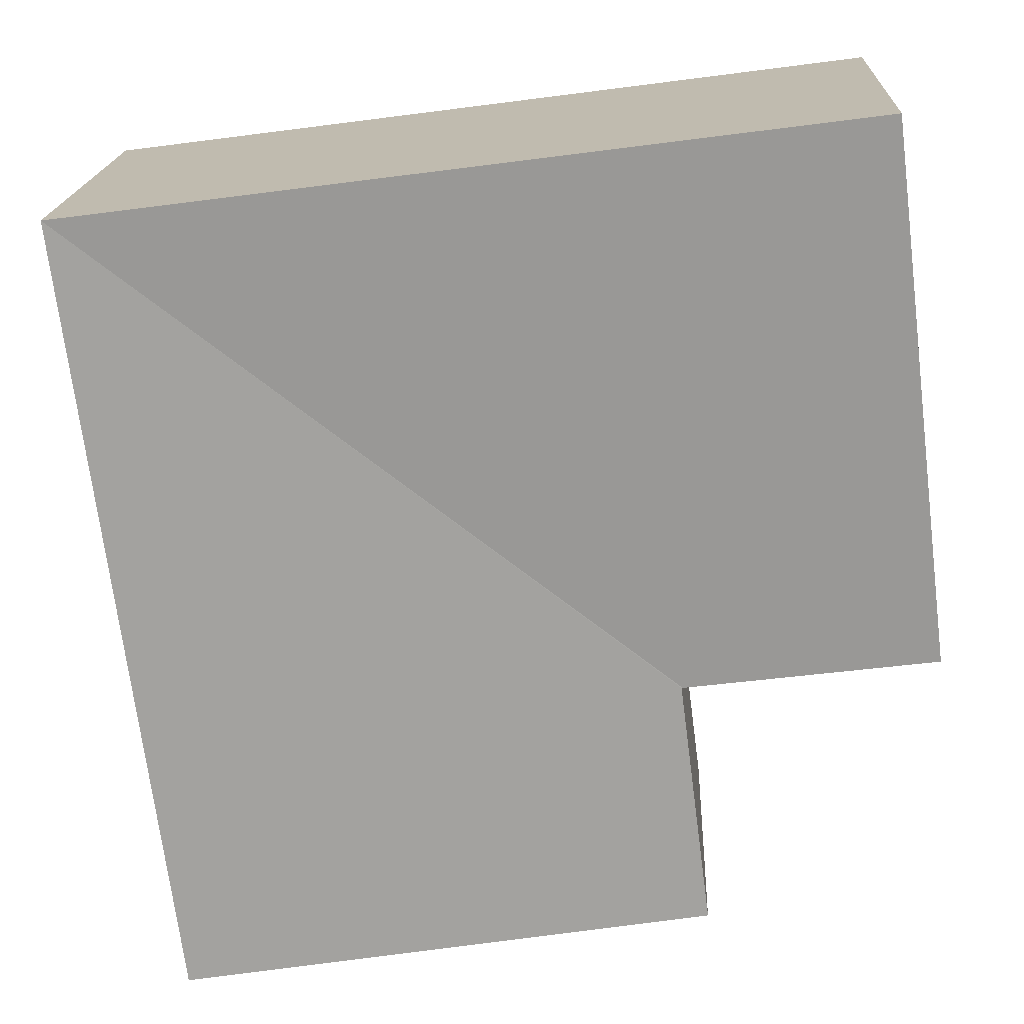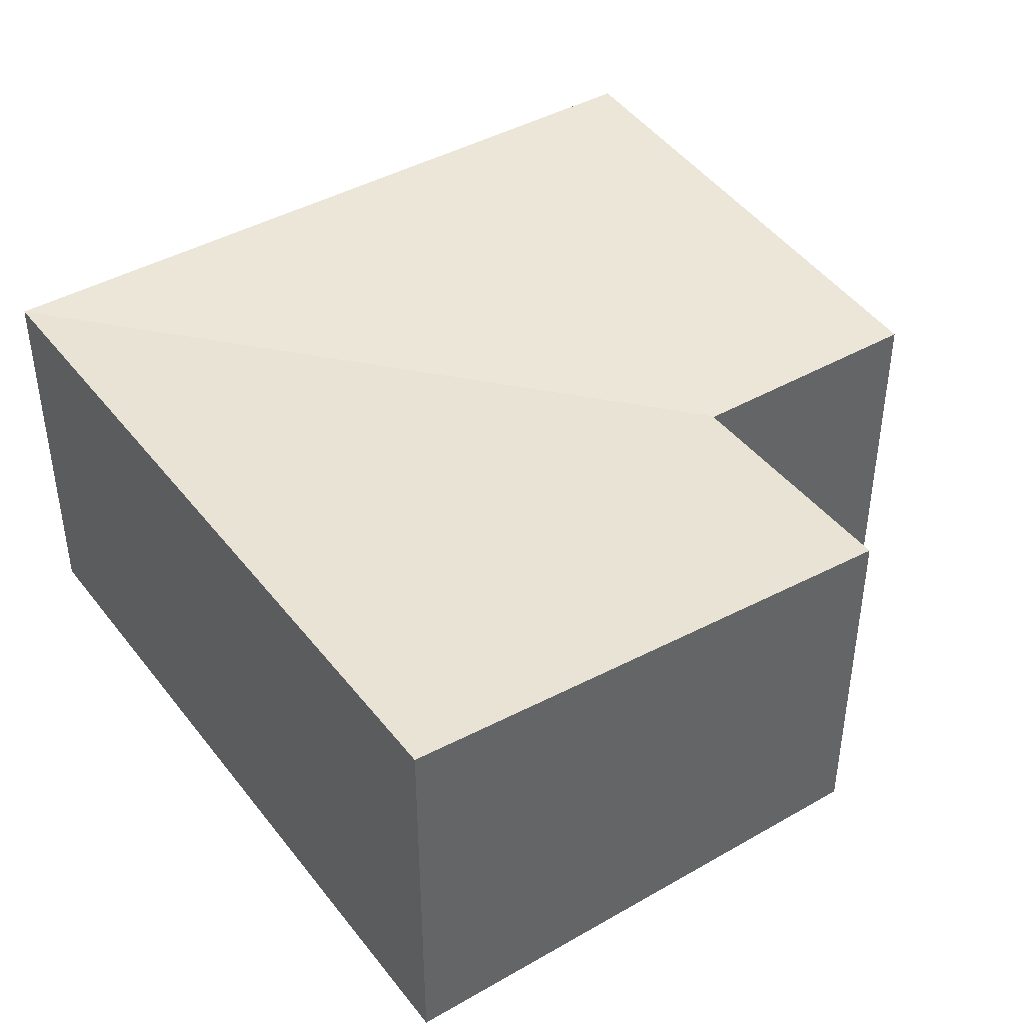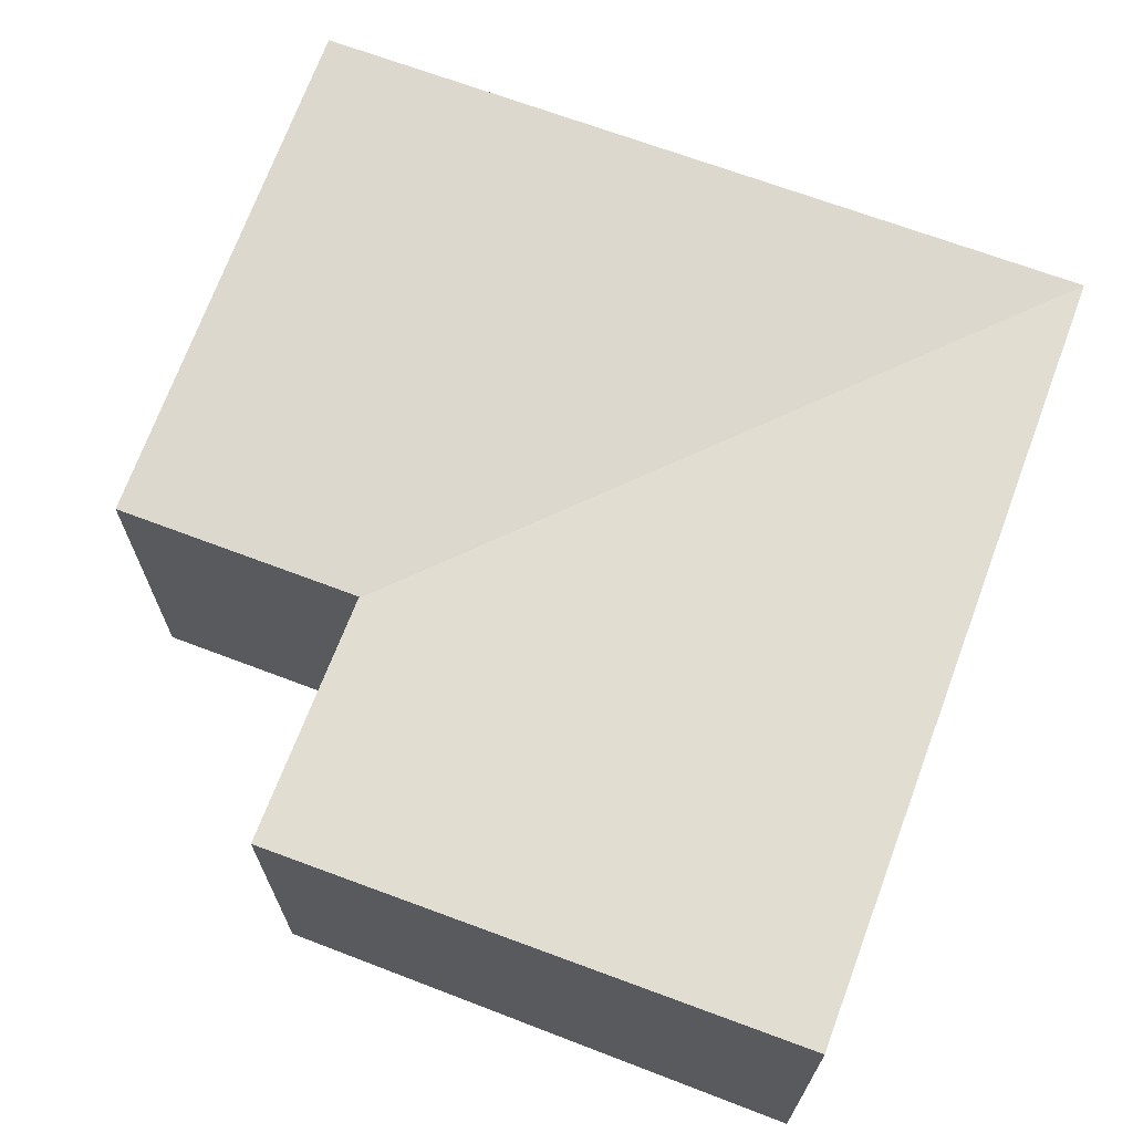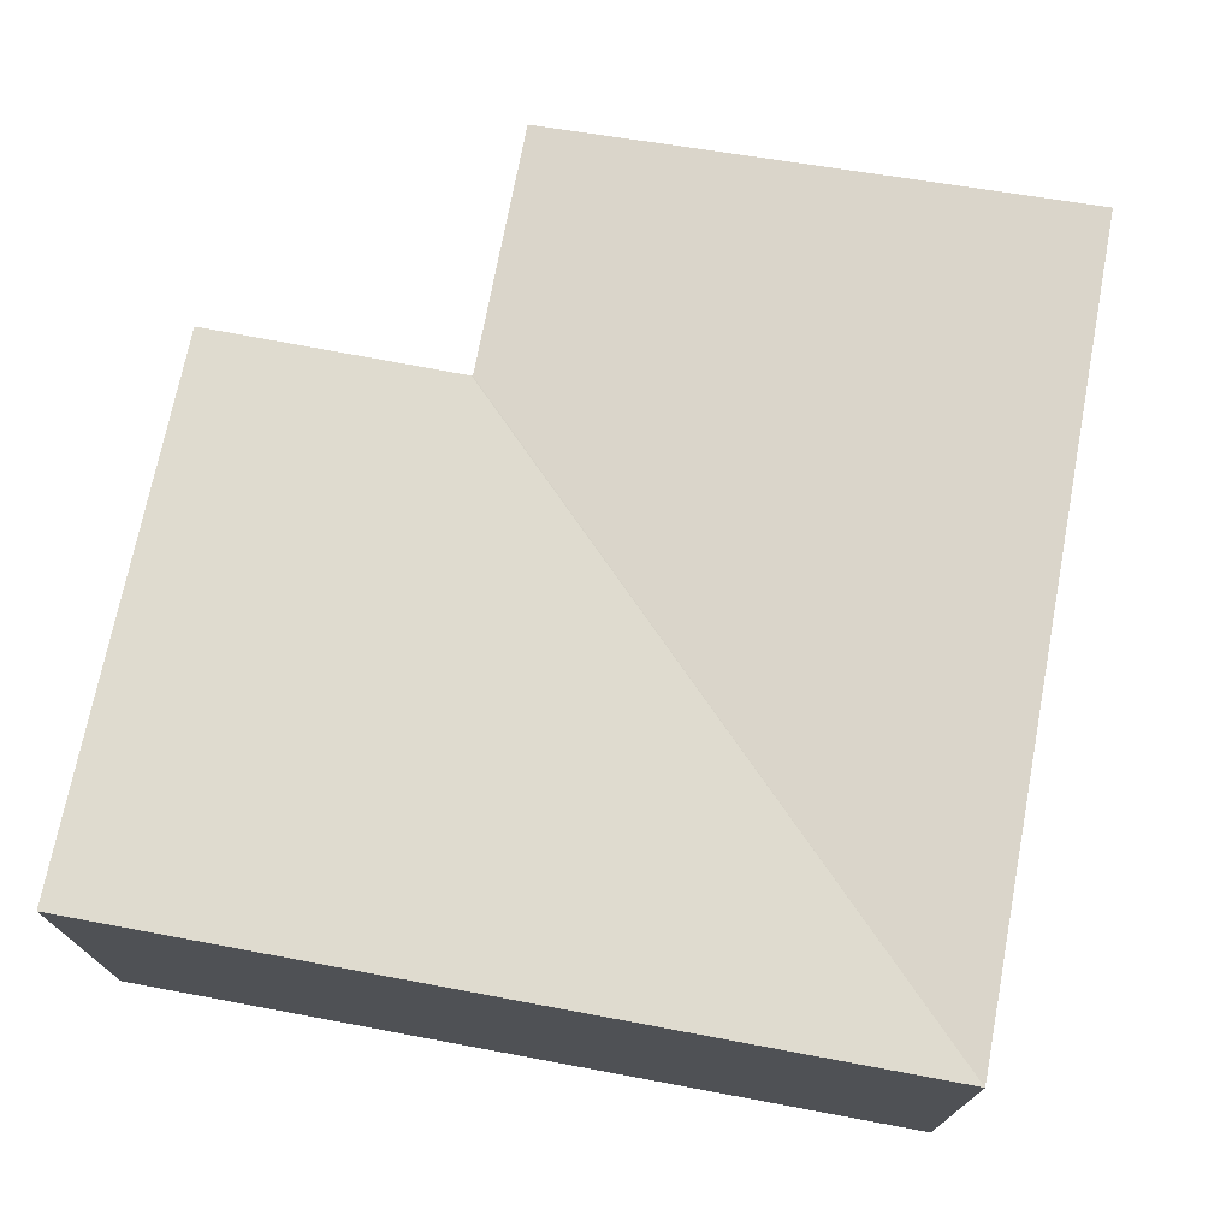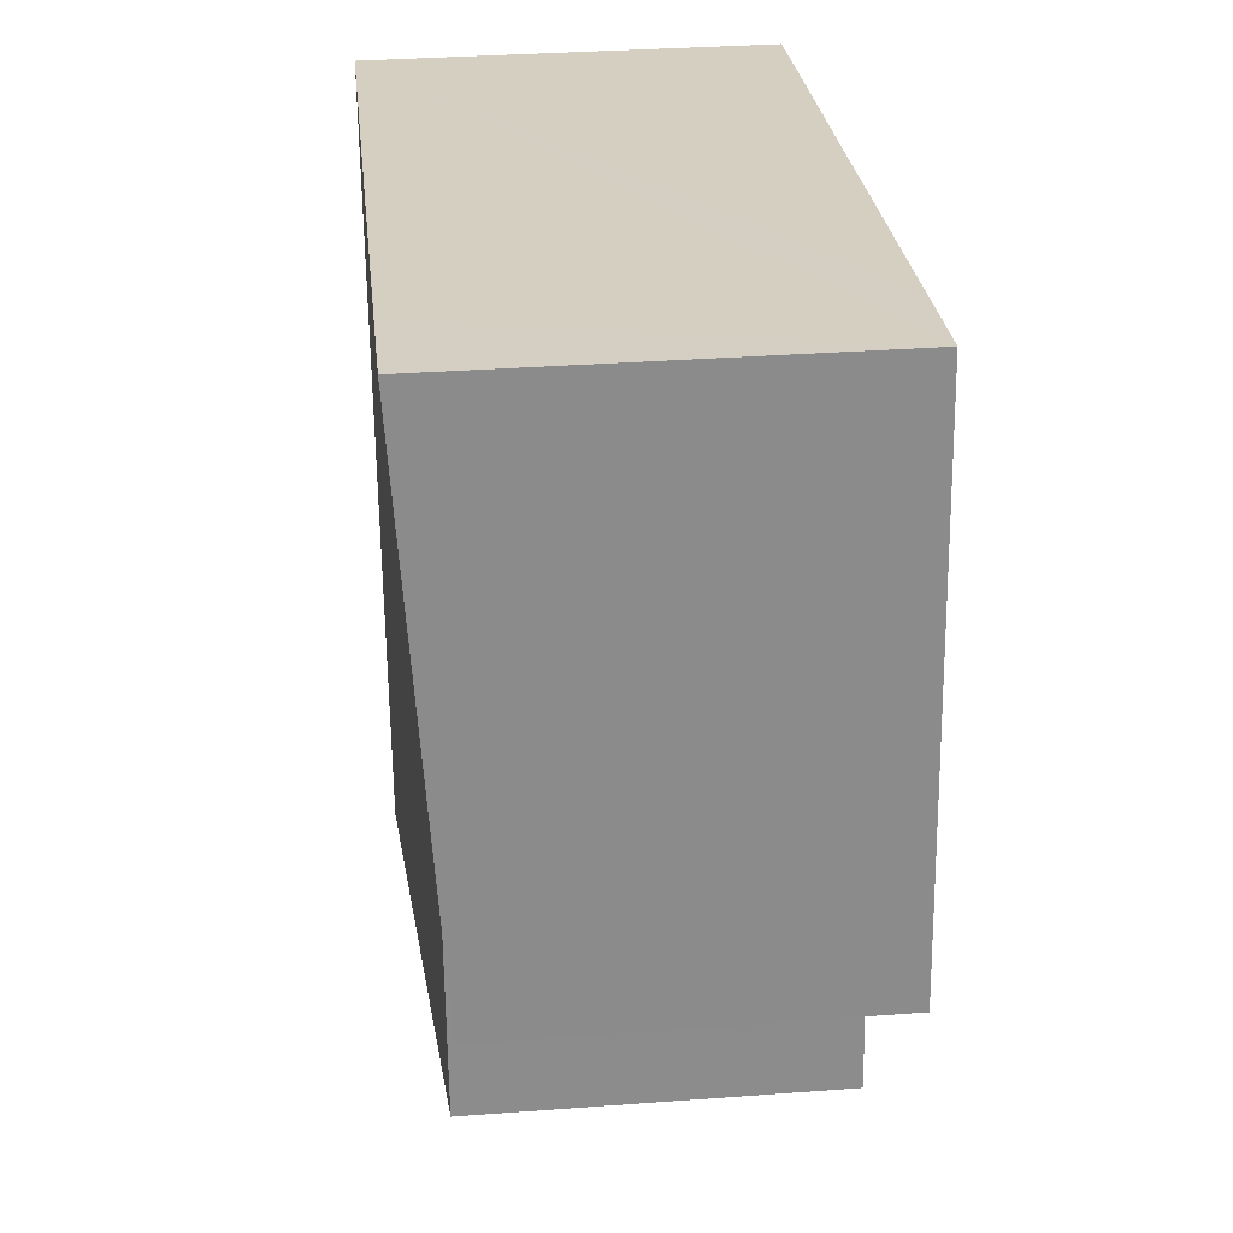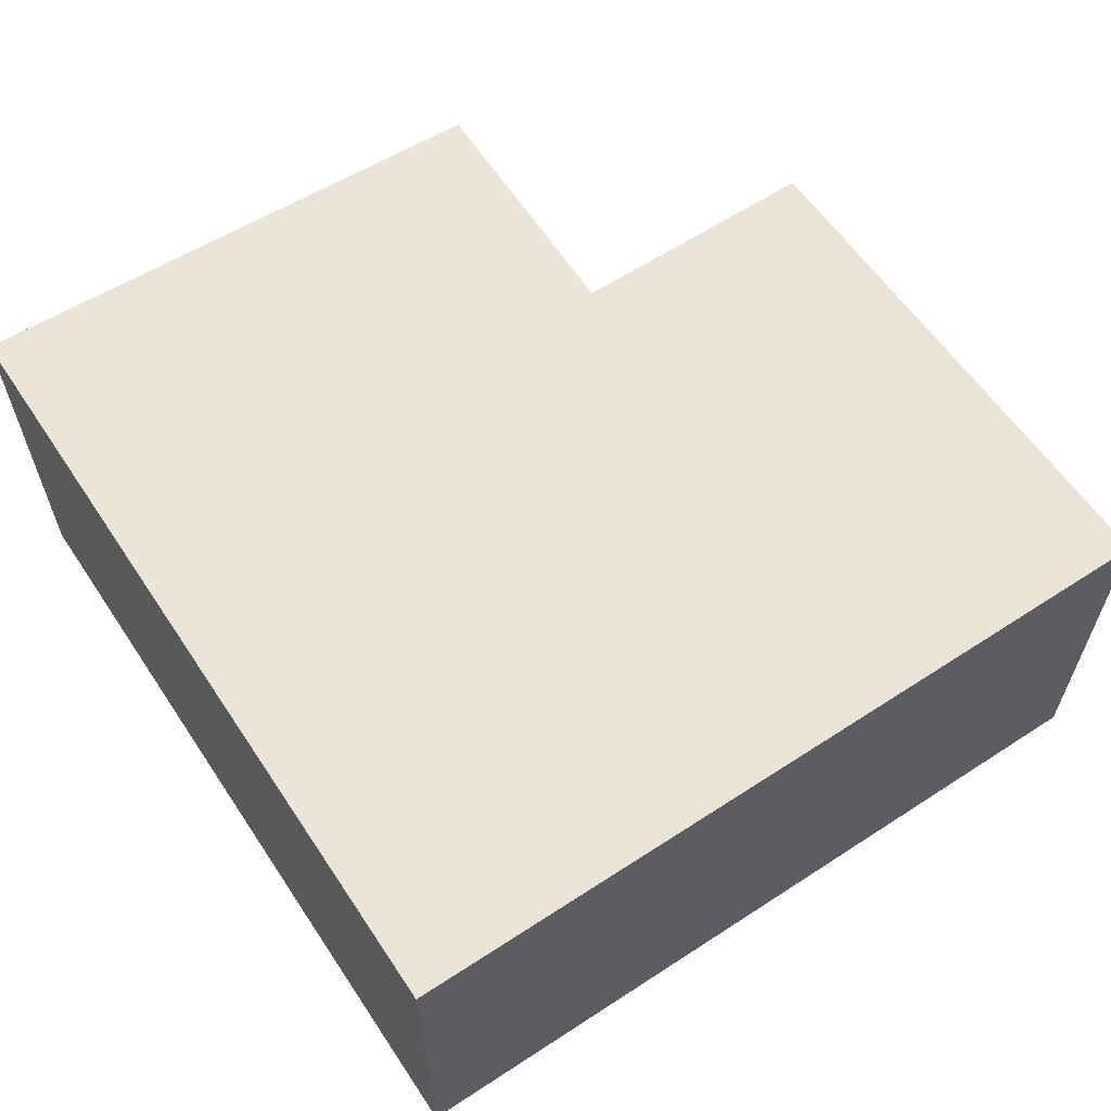
<metadata>
{"format":"obj","ext":"obj","renderer":"f3d","projection":"perspective","resolution":1024,"background":"white","views":[{"elev":17.9,"azim":-177.3,"up":"+Z"},{"elev":42.2,"azim":153.1,"up":"+Y"},{"elev":68.8,"azim":-61.8,"up":"+Y"},{"elev":73.9,"azim":18.1,"up":"+Y"},{"elev":33.6,"azim":-95.8,"up":"+Z"},{"elev":62.4,"azim":64.1,"up":"+Y"}]}
</metadata>
<code>
v  16.17 7.454 8.211
v  4.77 6.867 -0.618
v  4.747 6.865 -0.615
v  1.284 7.454 10.19
v  4.66 6.865 -0.604
v  0 6.864 4.203e-16
v  3.302 7.454 9.922
v  6.025 7.454 9.56
v  4.162 6.868 -5.311
v  14.79 7.454 -2.041
v  14.17 7.454 -6.65
v  4.759 6.867 -0.706
v  14.17 4.072e-16 -6.65
v  4.162 3.252e-16 -5.311
v  4.77 3.784e-17 -0.618
v  4.747 3.766e-17 -0.615
v  0 0 0
v  4.66 3.698e-17 -0.604
v  4.759 4.323e-17 -0.706
v  1.284 -6.24e-16 10.19
v  3.302 -6.075e-16 9.922
v  6.025 -5.854e-16 9.56
v  16.17 -5.028e-16 8.211
v  14.79 1.25e-16 -2.041
g defaultobject
f 1 2 3
f 4 5 6
f 5 4 3
f 3 4 7
f 3 7 1
f 1 7 8
f 9 10 11
f 10 9 1
f 1 9 12
f 1 12 2
f 13 9 11
f 9 13 14
f 15 3 2
f 3 15 5
f 5 15 6
f 6 15 16
f 6 16 17
f 17 16 18
f 14 12 9
f 12 14 2
f 2 14 15
f 15 14 19
f 6 20 4
f 20 6 17
f 20 7 4
f 7 20 8
f 8 20 1
f 1 20 21
f 1 21 22
f 1 22 23
f 10 13 11
f 13 10 1
f 13 1 24
f 24 1 23
f 17 21 20
f 21 17 22
f 22 17 23
f 23 17 16
f 23 16 15
f 23 15 24
f 16 17 18
f 24 15 19
f 24 19 14
f 24 14 13

</code>
